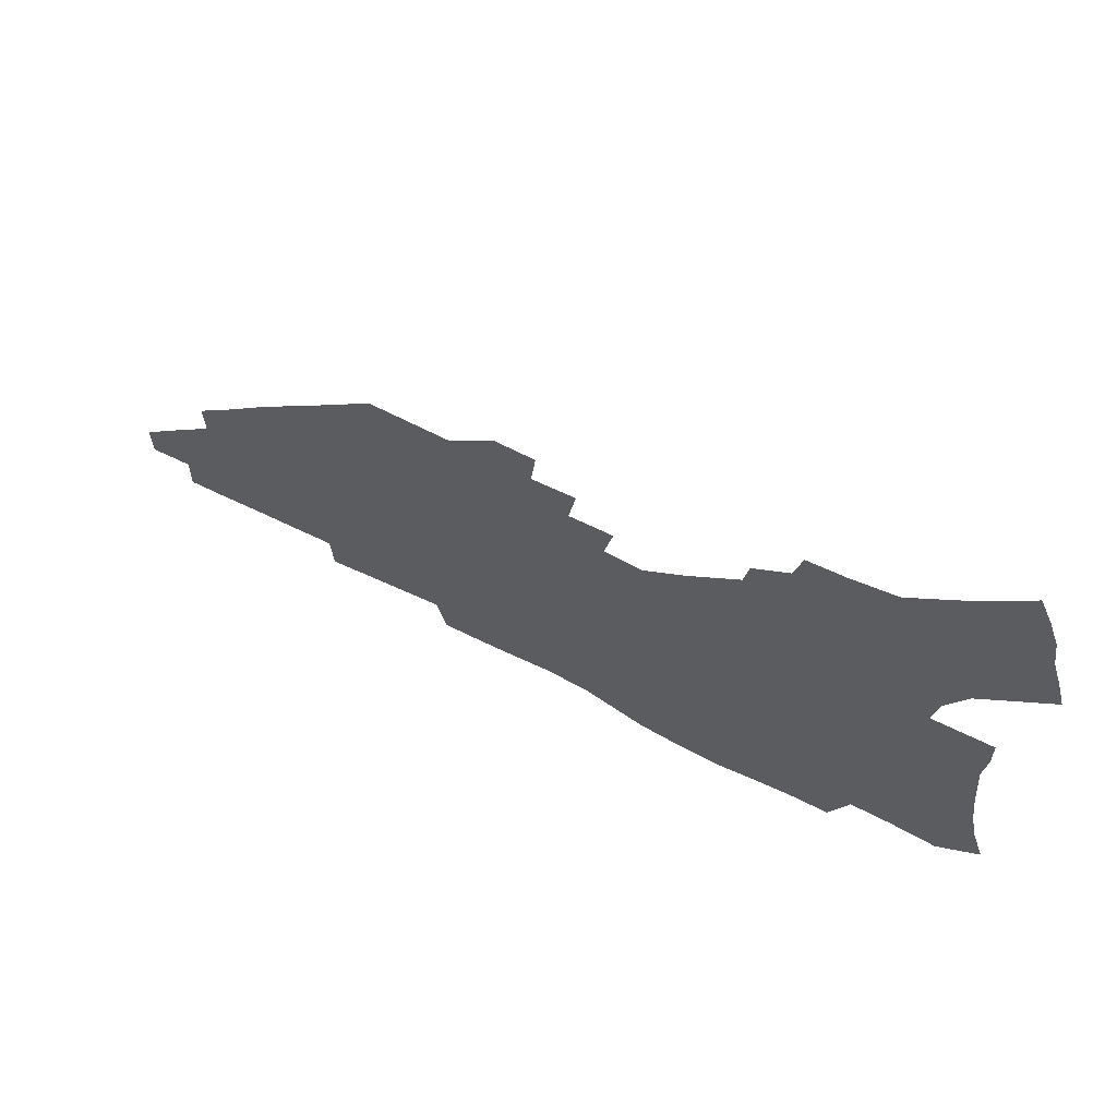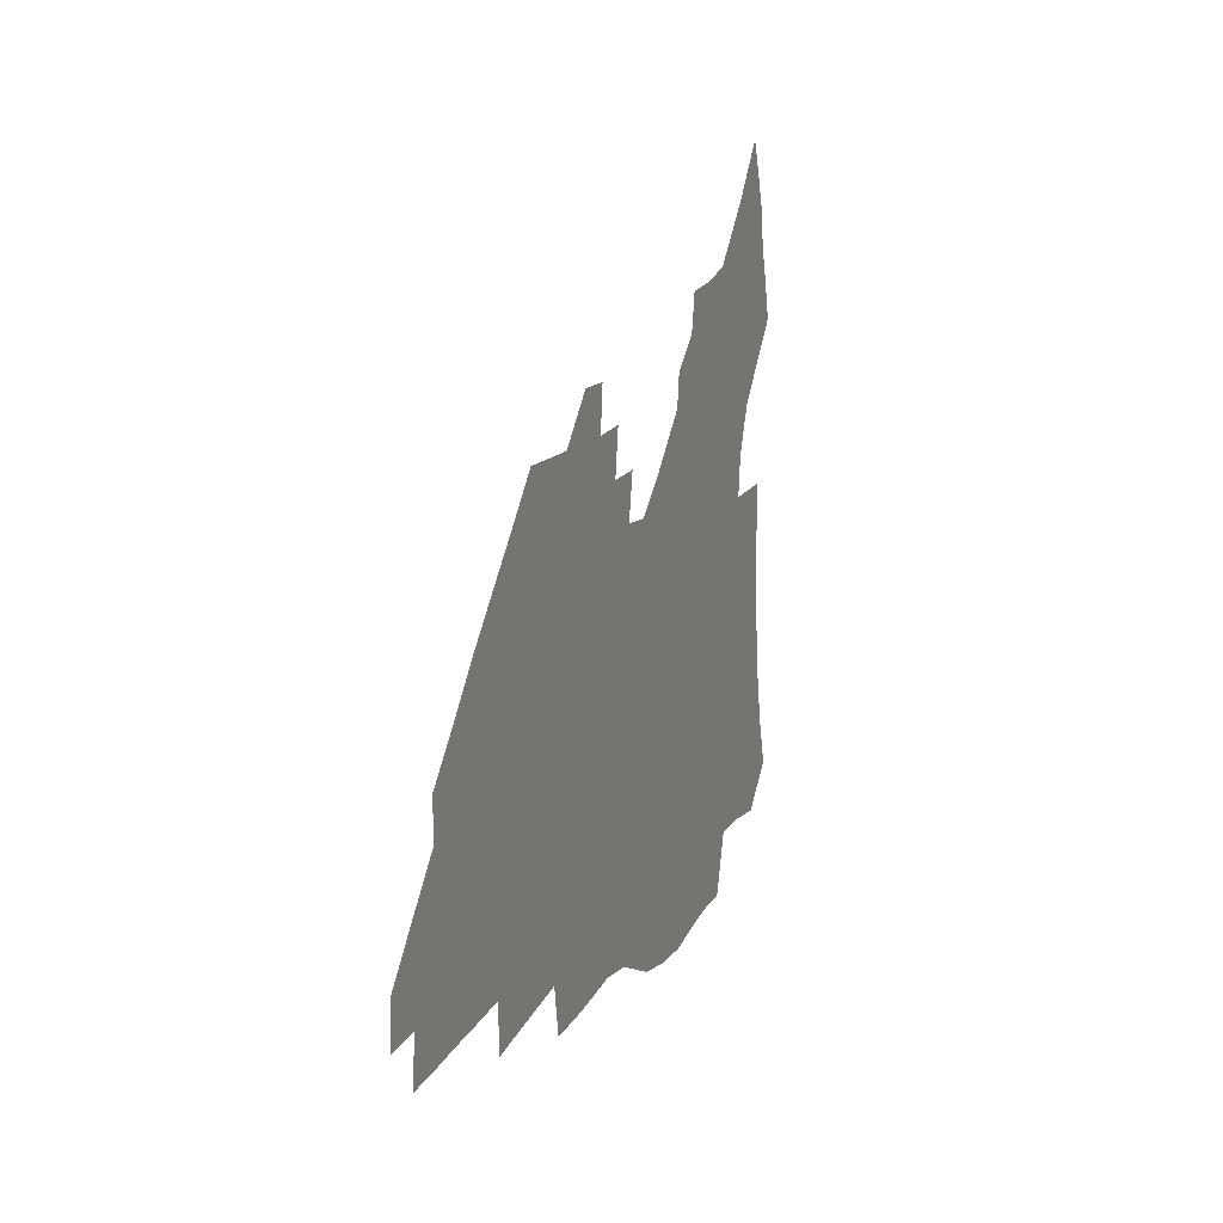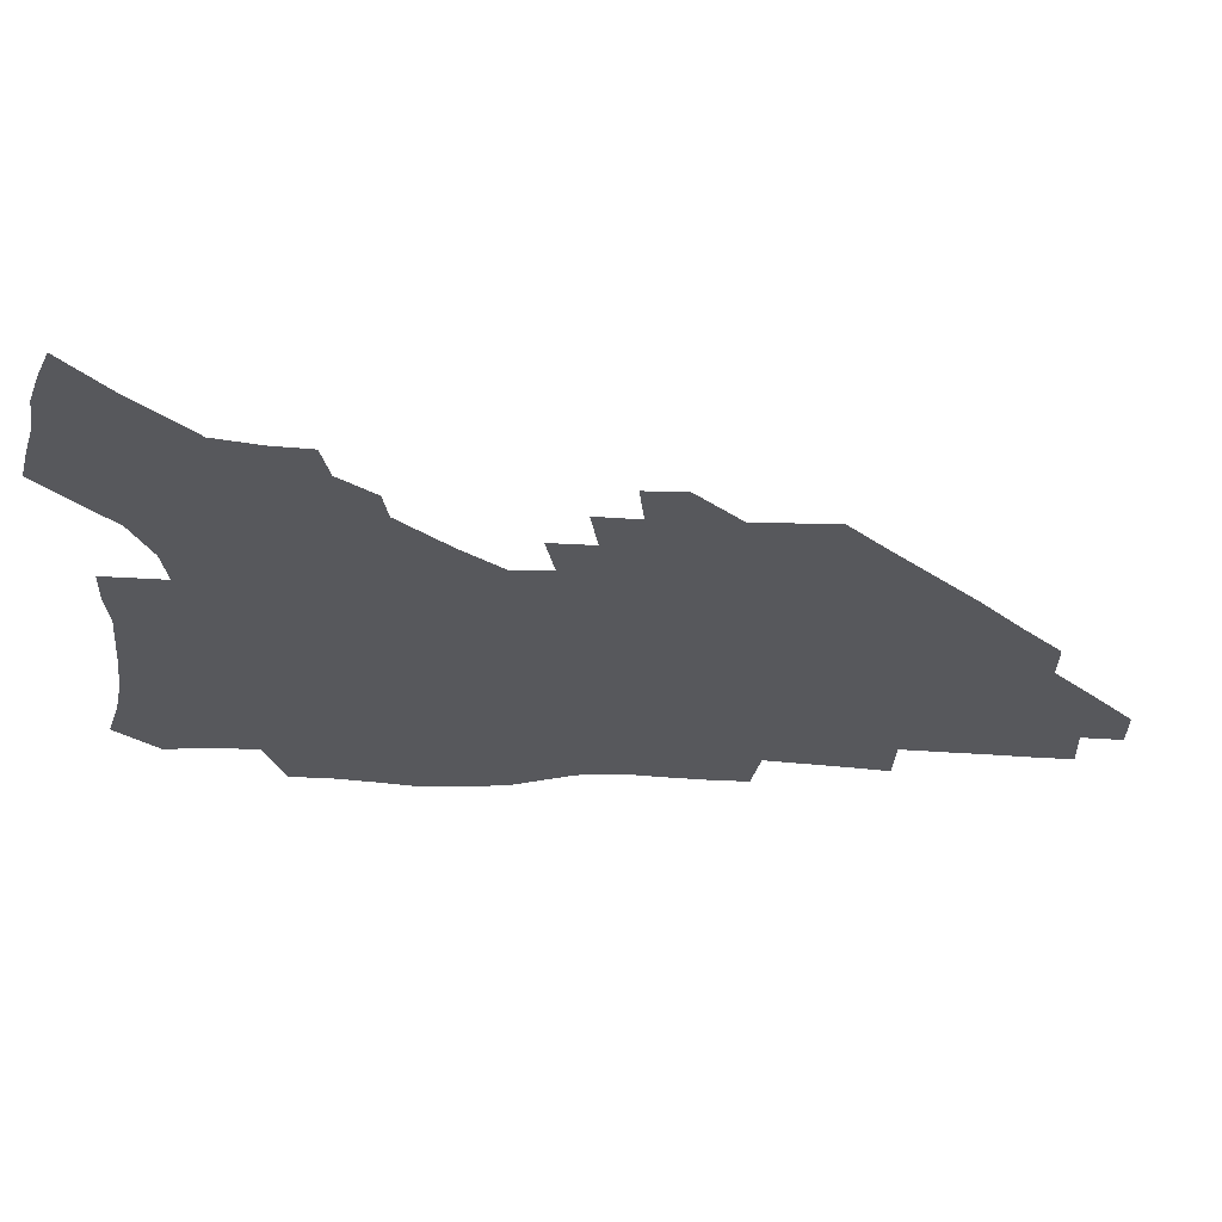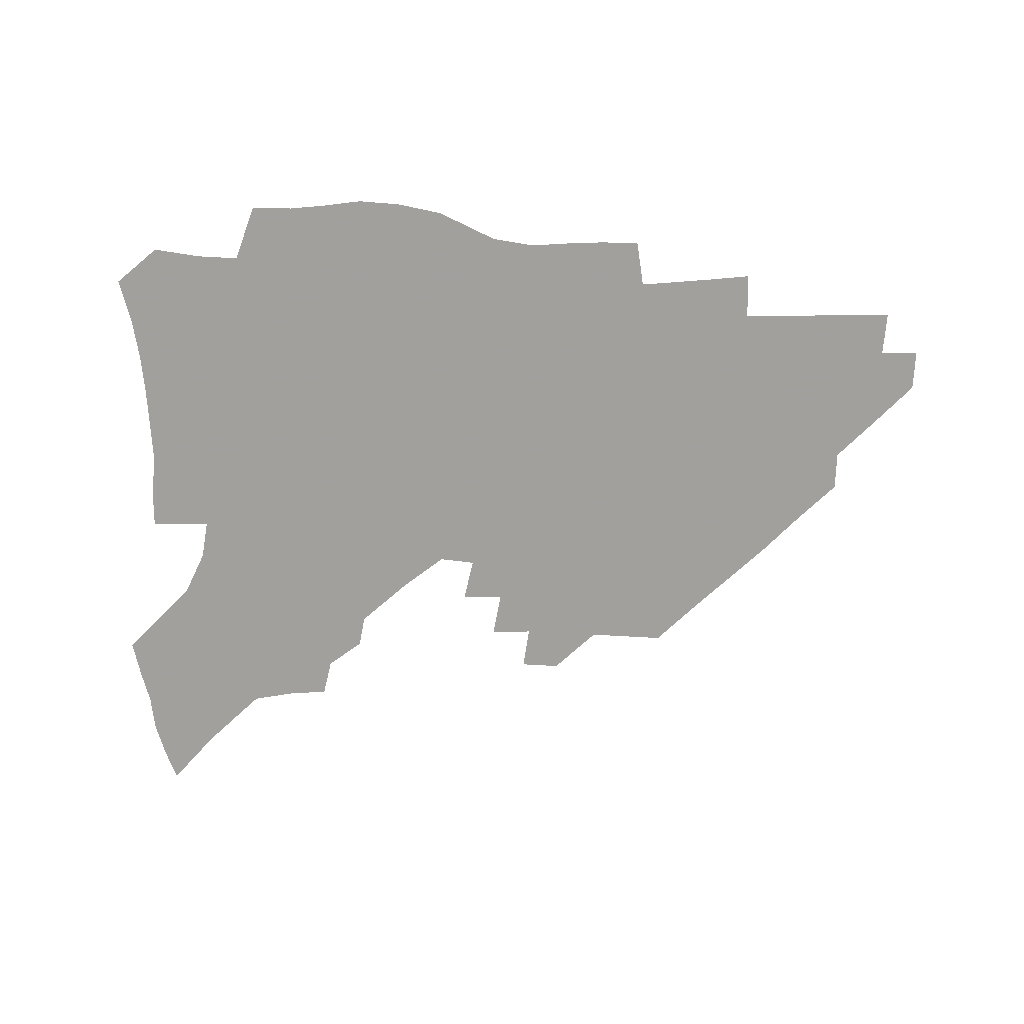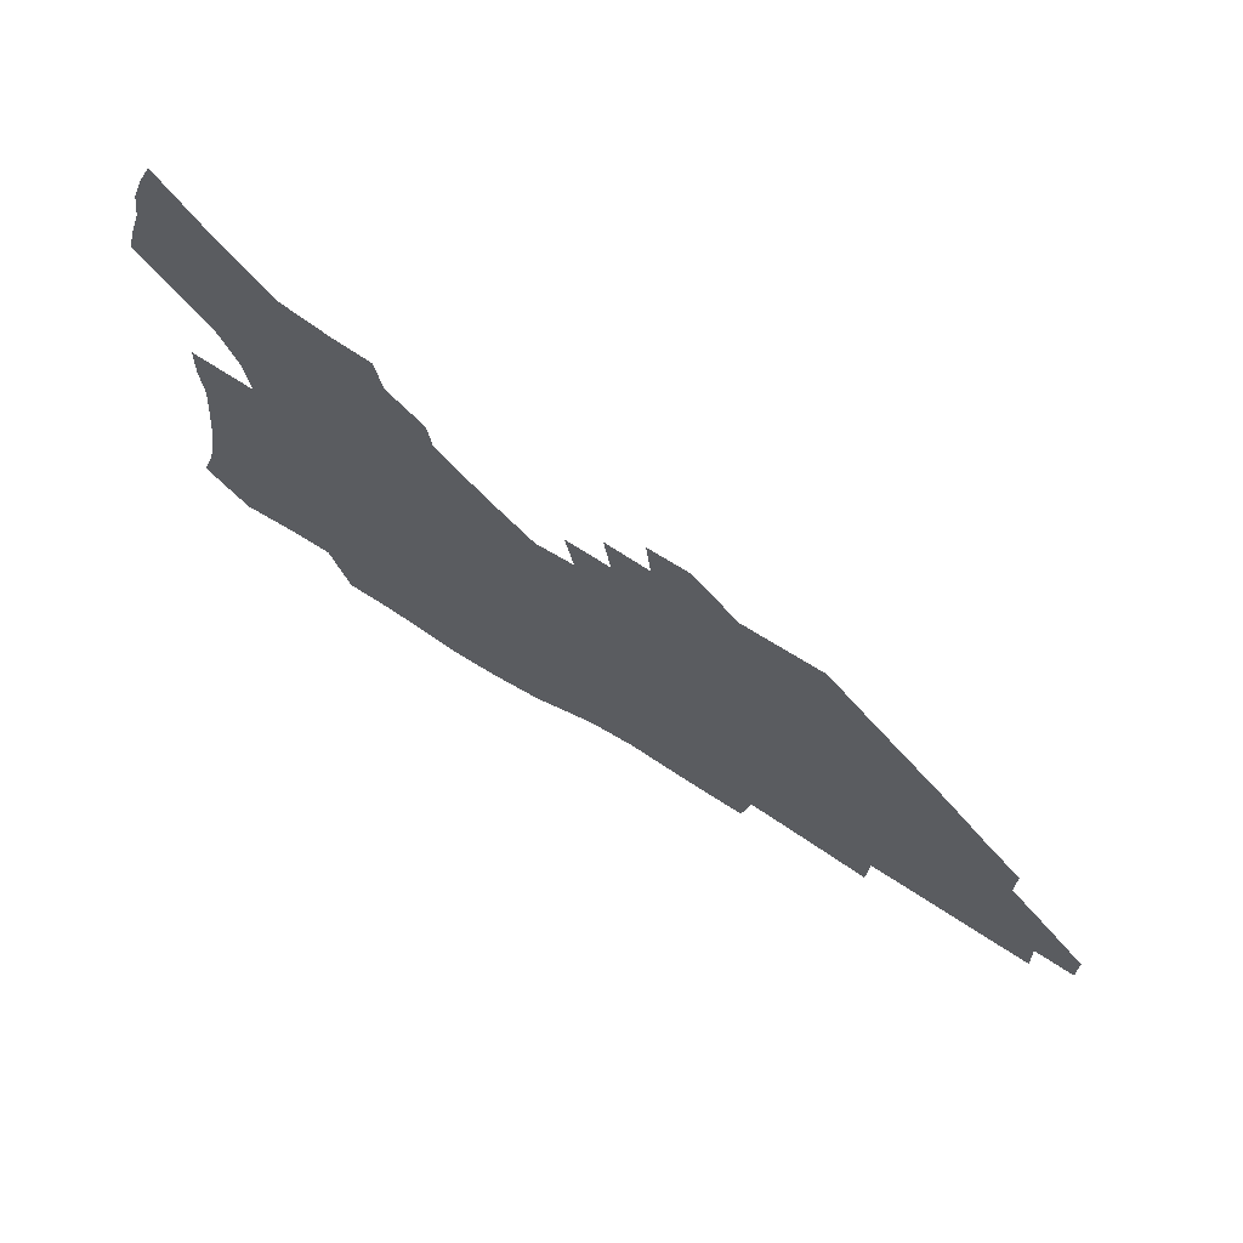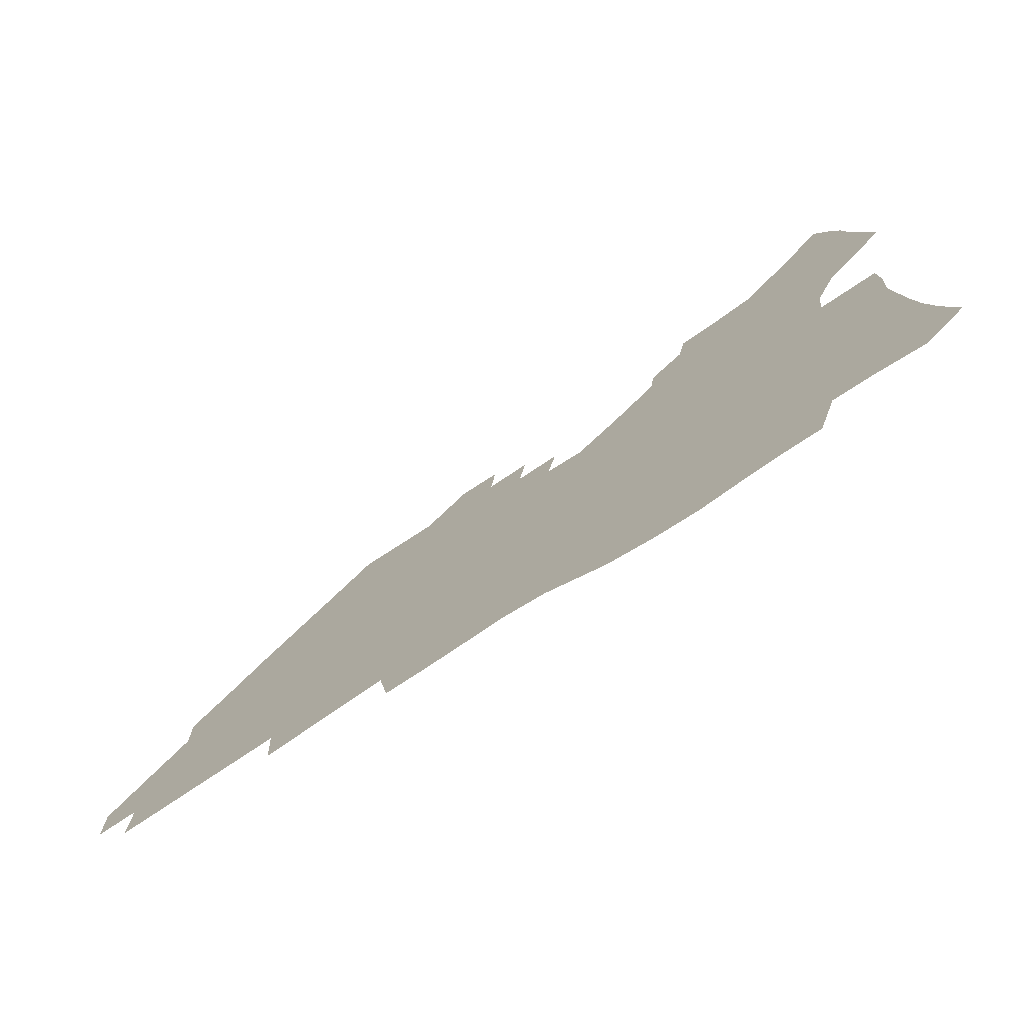
<metadata>
{"format":"obj","ext":"obj","renderer":"f3d","projection":"perspective","resolution":1024,"background":"white","views":[{"elev":67.9,"azim":-153.4,"up":"+Y"},{"elev":13.5,"azim":109.4,"up":"+Y"},{"elev":61.6,"azim":2.1,"up":"+Y"},{"elev":-71.7,"azim":-2.2,"up":"+Z"},{"elev":70.1,"azim":32.4,"up":"+Y"},{"elev":-74.5,"azim":-146.6,"up":"+Y"}]}
</metadata>
<code>
v 255.2 191.9 0
v 260.5 209.1 0
v 263.7 225.1 0
v 265.8 240.4 0
v 267.4 255.6 0
v 268.9 270.7 0
v 267.8 285.5 0
v 268.4 300.3 0
v 271.1 177.7 0
v 277 195.6 0
v 280.8 211.6 0
v 284.2 227.1 0
v 285.9 241.8 0
v 287.2 256.3 0
v 290.3 271.1 0
v 291.4 285.3 0
v 291.4 299.5 0
v 289.5 314.2 0
v 282.1 331.5 0
v 257.1 358.5 0
v 260.7 372.1 0
v 264.7 385.2 0
v 266.9 398.9 0
v 271.1 411.4 0
v 276.1 423.3 0
v 289.5 179.8 0
v 294.5 196.9 0
v 299.1 213.2 0
v 301.7 228 0
v 303 242.2 0
v 305 256.6 0
v 308.6 271.2 0
v 309.4 284.9 0
v 308.8 298.6 0
v 308.6 312.3 0
v 308.8 325.6 0
v 304.1 341.2 0
v 295.8 359.5 0
v 288.7 377.5 0
v 290.8 390.5 0
v 292.5 403.6 0
v 305.4 180 0
v 310.7 197.4 0
v 314.1 212.9 0
v 316.5 227.6 0
v 318.7 242.1 0
v 320.8 256.4 0
v 324.2 271 0
v 325.3 284.6 0
v 325 298.1 0
v 325.3 311.3 0
v 324.5 324.5 0
v 321.5 339.1 0
v 319.6 353 0
v 316.3 367.8 0
v 313.2 382.8 0
v 312.5 158.3 0
v 321.9 181 0
v 326.3 197.4 0
v 329.2 212.6 0
v 331 227 0
v 333.7 241.8 0
v 335.9 256 0
v 339.9 271 0
v 341.1 284.4 0
v 340.7 297.7 0
v 339.9 311.1 0
v 338.5 324.5 0
v 336 338.8 0
v 335.6 351.2 0
v 333.8 364.3 0
v 329.9 379.4 0
v 328.2 158 0
v 336.5 179.6 0
v 341.9 197.3 0
v 344.5 212.4 0
v 347.2 227.4 0
v 348.9 241.7 0
v 352.1 256.5 0
v 355.3 271 0
v 356.7 284.4 0
v 356 297.5 0
v 353.7 311.5 0
v 351.7 325.4 0
v 349.5 339.4 0
v 348.2 351.9 0
v 346.9 364.2 0
v 344.1 378.3 0
v 342.8 156.2 0
v 352.5 179.7 0
v 357.9 197.6 0
v 361.2 213.3 0
v 363.2 228 0
v 366.1 242.9 0
v 368 257.1 0
v 370.3 271.2 0
v 371 284.4 0
v 370.8 297.3 0
v 368.9 310.8 0
v 365.7 325.5 0
v 361.8 342 0
v 360 353.9 0
v 357.2 153.9 0
v 369.1 180.7 0
v 374.7 198.7 0
v 378.2 214.6 0
v 379.7 229 0
v 382.9 244.1 0
v 384.4 258 0
v 385 271.5 0
v 385 284.6 0
v 384.5 297.5 0
v 382.6 311 0
v 380.1 324.7 0
v 373.4 154.5 0
v 385.7 181.9 0
v 392.2 200.8 0
v 394.4 215.7 0
v 396.4 230.3 0
v 397.8 244.5 0
v 398.3 258.1 0
v 398.6 271.6 0
v 398.6 285 0
v 397.6 298.4 0
v 395.8 311.9 0
v 391.1 157.6 0
v 403.5 184.8 0
v 408 201.9 0
v 409.8 216.4 0
v 411.2 230.6 0
v 411.7 244.3 0
v 412.3 258.2 0
v 412.3 271.7 0
v 412.8 285.3 0
v 411.3 299.3 0
v 409.7 313.1 0
v 406.6 329.6 0
v 414 167.6 0
v 420.2 187.1 0
v 422.5 201.9 0
v 424.2 216.3 0
v 425.7 230.7 0
v 425.9 244.4 0
v 426.6 258.4 0
v 426.5 272.2 0
v 426.1 286.1 0
v 425.3 300.1 0
v 423.9 314.5 0
v 422.7 329.1 0
v 420.2 346 0
v 430.6 169.7 0
v 435 187.2 0
v 436.9 201.7 0
v 438.4 216.1 0
v 439.5 230.3 0
v 440.2 244.4 0
v 440.6 258.4 0
v 440.5 272.3 0
v 440.2 286.3 0
v 439.9 300.2 0
v 438.8 314.7 0
v 437.4 329.9 0
v 436.1 345.1 0
v 434.4 361.2 0
v 445 168.3 0
v 449.2 186.4 0
v 451.1 201.1 0
v 453 216.1 0
v 453.7 230.1 0
v 454.1 244.1 0
v 454.4 258.2 0
v 454.6 272.3 0
v 454.2 286.6 0
v 454 300.7 0
v 453.1 315.2 0
v 452.2 330 0
v 451 345.1 0
v 449.3 361.4 0
v 459.7 167.3 0
v 463.4 185.2 0
v 465.6 200.7 0
v 467 215.4 0
v 467.9 229.7 0
v 468.3 243.9 0
v 468.6 258.1 0
v 469 272.3 0
v 468.8 286.4 0
v 468.2 301 0
v 467.5 315.5 0
v 466.8 330 0
v 465.5 345.5 0
v 474.7 167.1 0
v 478.1 184.6 0
v 479.9 199.9 0
v 481.1 214.5 0
v 482 229.3 0
v 482.6 243.7 0
v 482.8 258 0
v 482.9 272.2 0
v 483 286.4 0
v 482.3 301.6 0
v 481.8 315.9 0
v 481.1 330.4 0
v 480.1 345.7 0
v 492.7 183 0
v 494.3 199.3 0
v 495.3 213.8 0
v 496.3 229 0
v 497 243.6 0
v 497.1 257.8 0
v 497.2 272.1 0
v 497.1 286.5 0
v 496.5 301.6 0
v 496.1 316 0
v 495.5 330.5 0
v 494.5 346 0
v 507.6 181.3 0
v 508.7 198.1 0
v 509.8 213.5 0
v 510.5 228.5 0
v 511 243.2 0
v 511.3 257.6 0
v 511.5 271.9 0
v 511.2 286.4 0
v 510.8 301.4 0
v 510.4 315.9 0
v 509.8 330.5 0
v 522.6 179.4 0
v 523.5 196.8 0
v 524.3 212.5 0
v 524.7 228 0
v 525.1 242.8 0
v 525.3 257.4 0
v 525.4 271.8 0
v 525.3 286.4 0
v 525 301 0
v 524.6 315.9 0
v 538.4 195.9 0
v 538.7 212.2 0
v 539 227.8 0
v 539.3 242.5 0
v 539.5 257.1 0
v 539.3 271.7 0
v 539.3 286.2 0
v 539.2 301.4 0
v 553.4 195.2 0
v 553.2 211.9 0
v 553.3 227.2 0
v 553.7 242 0
v 553.6 257 0
v 553.5 271.6 0
v 553.3 286.2 0
v 568.6 194.2 0
v 568.1 210.9 0
v 567.9 226.6 0
v 568 241.7 0
v 567.7 256.8 0
v 567.8 271.5 0
v 583.5 193.6 0
v 582.7 210.4 0
v 582.7 225.9 0
v 582.1 241.7 0
v 597.5 209.8 0
v 597.3 225.3 0
f 9 10 1
f 1 10 2
f 10 11 2
f 2 11 3
f 11 12 3
f 3 12 4
f 12 13 4
f 4 13 5
f 13 14 5
f 5 14 6
f 14 15 6
f 6 15 7
f 15 16 7
f 7 16 8
f 16 17 8
f 9 26 10
f 26 27 10
f 10 27 11
f 27 28 11
f 11 28 12
f 28 29 12
f 12 29 13
f 29 30 13
f 13 30 14
f 30 31 14
f 14 31 15
f 31 32 15
f 15 32 16
f 32 33 16
f 16 33 17
f 33 34 17
f 17 34 18
f 34 35 18
f 18 35 19
f 35 36 19
f 19 36 20
f 36 37 20
f 20 37 21
f 37 38 21
f 21 38 22
f 38 39 22
f 22 39 23
f 39 40 23
f 23 40 24
f 40 41 24
f 24 41 25
f 26 42 27
f 42 43 27
f 27 43 28
f 43 44 28
f 28 44 29
f 44 45 29
f 29 45 30
f 45 46 30
f 30 46 31
f 46 47 31
f 31 47 32
f 47 48 32
f 32 48 33
f 48 49 33
f 33 49 34
f 49 50 34
f 34 50 35
f 50 51 35
f 35 51 36
f 51 52 36
f 36 52 37
f 52 53 37
f 37 53 38
f 53 54 38
f 38 54 39
f 54 55 39
f 39 55 40
f 55 56 40
f 40 56 41
f 57 58 42
f 42 58 43
f 58 59 43
f 43 59 44
f 59 60 44
f 44 60 45
f 60 61 45
f 45 61 46
f 61 62 46
f 46 62 47
f 62 63 47
f 47 63 48
f 63 64 48
f 48 64 49
f 64 65 49
f 49 65 50
f 65 66 50
f 50 66 51
f 66 67 51
f 51 67 52
f 67 68 52
f 52 68 53
f 68 69 53
f 53 69 54
f 69 70 54
f 54 70 55
f 70 71 55
f 55 71 56
f 71 72 56
f 57 73 58
f 73 74 58
f 58 74 59
f 74 75 59
f 59 75 60
f 75 76 60
f 60 76 61
f 76 77 61
f 61 77 62
f 77 78 62
f 62 78 63
f 78 79 63
f 63 79 64
f 79 80 64
f 64 80 65
f 80 81 65
f 65 81 66
f 81 82 66
f 66 82 67
f 82 83 67
f 67 83 68
f 83 84 68
f 68 84 69
f 84 85 69
f 69 85 70
f 85 86 70
f 70 86 71
f 86 87 71
f 71 87 72
f 87 88 72
f 73 89 74
f 89 90 74
f 74 90 75
f 90 91 75
f 75 91 76
f 91 92 76
f 76 92 77
f 92 93 77
f 77 93 78
f 93 94 78
f 78 94 79
f 94 95 79
f 79 95 80
f 95 96 80
f 80 96 81
f 96 97 81
f 81 97 82
f 97 98 82
f 82 98 83
f 98 99 83
f 83 99 84
f 99 100 84
f 84 100 85
f 100 101 85
f 85 101 86
f 101 102 86
f 86 102 87
f 89 103 90
f 103 104 90
f 90 104 91
f 104 105 91
f 91 105 92
f 105 106 92
f 92 106 93
f 106 107 93
f 93 107 94
f 107 108 94
f 94 108 95
f 108 109 95
f 95 109 96
f 109 110 96
f 96 110 97
f 110 111 97
f 97 111 98
f 111 112 98
f 98 112 99
f 112 113 99
f 99 113 100
f 113 114 100
f 100 114 101
f 103 115 104
f 115 116 104
f 104 116 105
f 116 117 105
f 105 117 106
f 117 118 106
f 106 118 107
f 118 119 107
f 107 119 108
f 119 120 108
f 108 120 109
f 120 121 109
f 109 121 110
f 121 122 110
f 110 122 111
f 122 123 111
f 111 123 112
f 123 124 112
f 112 124 113
f 124 125 113
f 113 125 114
f 115 126 116
f 126 127 116
f 116 127 117
f 127 128 117
f 117 128 118
f 128 129 118
f 118 129 119
f 129 130 119
f 119 130 120
f 130 131 120
f 120 131 121
f 131 132 121
f 121 132 122
f 132 133 122
f 122 133 123
f 133 134 123
f 123 134 124
f 134 135 124
f 124 135 125
f 135 136 125
f 126 138 127
f 138 139 127
f 127 139 128
f 139 140 128
f 128 140 129
f 140 141 129
f 129 141 130
f 141 142 130
f 130 142 131
f 142 143 131
f 131 143 132
f 143 144 132
f 132 144 133
f 144 145 133
f 133 145 134
f 145 146 134
f 134 146 135
f 146 147 135
f 135 147 136
f 147 148 136
f 136 148 137
f 148 149 137
f 138 151 139
f 151 152 139
f 139 152 140
f 152 153 140
f 140 153 141
f 153 154 141
f 141 154 142
f 154 155 142
f 142 155 143
f 155 156 143
f 143 156 144
f 156 157 144
f 144 157 145
f 157 158 145
f 145 158 146
f 158 159 146
f 146 159 147
f 159 160 147
f 147 160 148
f 160 161 148
f 148 161 149
f 161 162 149
f 149 162 150
f 162 163 150
f 151 165 152
f 165 166 152
f 152 166 153
f 166 167 153
f 153 167 154
f 167 168 154
f 154 168 155
f 168 169 155
f 155 169 156
f 169 170 156
f 156 170 157
f 170 171 157
f 157 171 158
f 171 172 158
f 158 172 159
f 172 173 159
f 159 173 160
f 173 174 160
f 160 174 161
f 174 175 161
f 161 175 162
f 175 176 162
f 162 176 163
f 176 177 163
f 163 177 164
f 177 178 164
f 165 179 166
f 179 180 166
f 166 180 167
f 180 181 167
f 167 181 168
f 181 182 168
f 168 182 169
f 182 183 169
f 169 183 170
f 183 184 170
f 170 184 171
f 184 185 171
f 171 185 172
f 185 186 172
f 172 186 173
f 186 187 173
f 173 187 174
f 187 188 174
f 174 188 175
f 188 189 175
f 175 189 176
f 189 190 176
f 176 190 177
f 190 191 177
f 177 191 178
f 179 192 180
f 192 193 180
f 180 193 181
f 193 194 181
f 181 194 182
f 194 195 182
f 182 195 183
f 195 196 183
f 183 196 184
f 196 197 184
f 184 197 185
f 197 198 185
f 185 198 186
f 198 199 186
f 186 199 187
f 199 200 187
f 187 200 188
f 200 201 188
f 188 201 189
f 201 202 189
f 189 202 190
f 202 203 190
f 190 203 191
f 203 204 191
f 193 205 194
f 205 206 194
f 194 206 195
f 206 207 195
f 195 207 196
f 207 208 196
f 196 208 197
f 208 209 197
f 197 209 198
f 209 210 198
f 198 210 199
f 210 211 199
f 199 211 200
f 211 212 200
f 200 212 201
f 212 213 201
f 201 213 202
f 213 214 202
f 202 214 203
f 214 215 203
f 203 215 204
f 215 216 204
f 205 217 206
f 217 218 206
f 206 218 207
f 218 219 207
f 207 219 208
f 219 220 208
f 208 220 209
f 220 221 209
f 209 221 210
f 221 222 210
f 210 222 211
f 222 223 211
f 211 223 212
f 223 224 212
f 212 224 213
f 224 225 213
f 213 225 214
f 225 226 214
f 214 226 215
f 226 227 215
f 215 227 216
f 217 228 218
f 228 229 218
f 218 229 219
f 229 230 219
f 219 230 220
f 230 231 220
f 220 231 221
f 231 232 221
f 221 232 222
f 232 233 222
f 222 233 223
f 233 234 223
f 223 234 224
f 234 235 224
f 224 235 225
f 235 236 225
f 225 236 226
f 236 237 226
f 226 237 227
f 229 238 230
f 238 239 230
f 230 239 231
f 239 240 231
f 231 240 232
f 240 241 232
f 232 241 233
f 241 242 233
f 233 242 234
f 242 243 234
f 234 243 235
f 243 244 235
f 235 244 236
f 244 245 236
f 236 245 237
f 238 246 239
f 246 247 239
f 239 247 240
f 247 248 240
f 240 248 241
f 248 249 241
f 241 249 242
f 249 250 242
f 242 250 243
f 250 251 243
f 243 251 244
f 251 252 244
f 244 252 245
f 246 253 247
f 253 254 247
f 247 254 248
f 254 255 248
f 248 255 249
f 255 256 249
f 249 256 250
f 256 257 250
f 250 257 251
f 257 258 251
f 251 258 252
f 253 259 254
f 259 260 254
f 254 260 255
f 260 261 255
f 255 261 256
f 261 262 256
f 256 262 257
f 260 263 261
f 263 264 261
f 261 264 262

</code>
